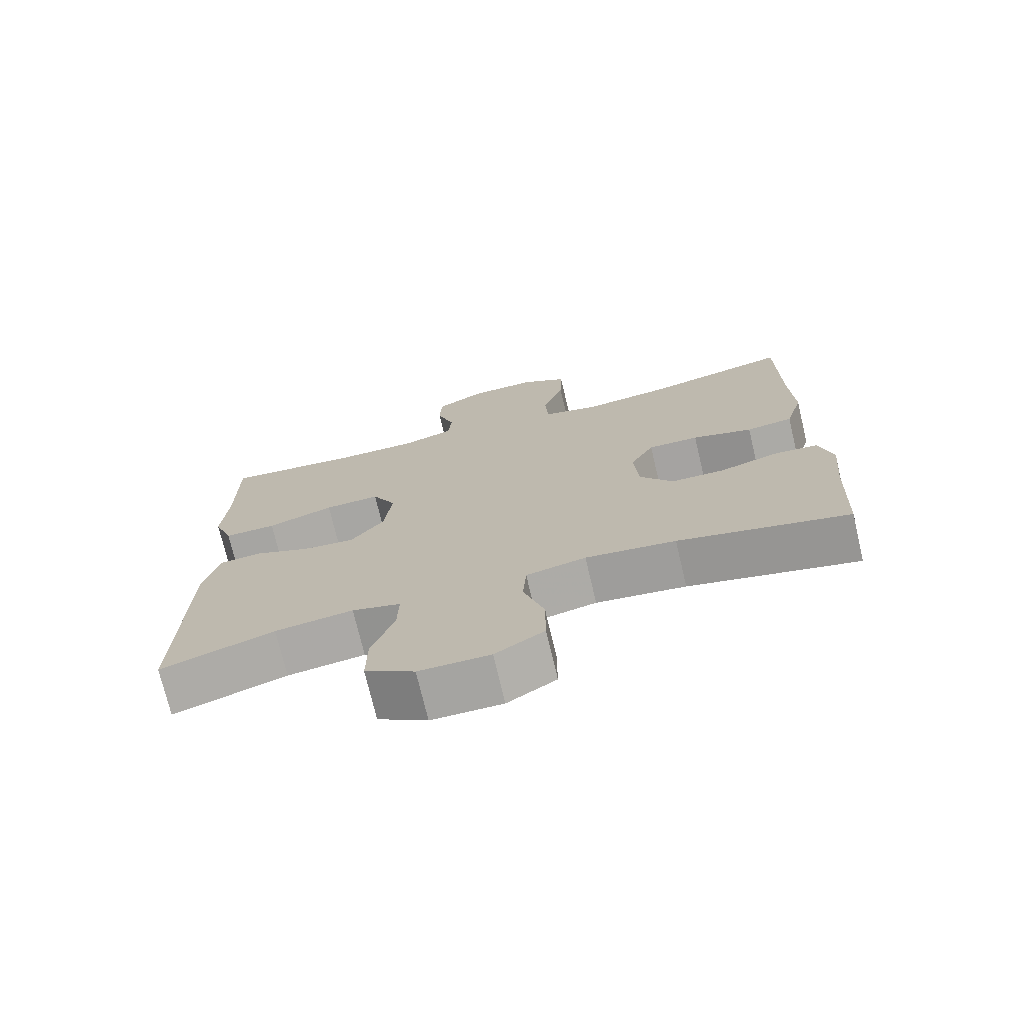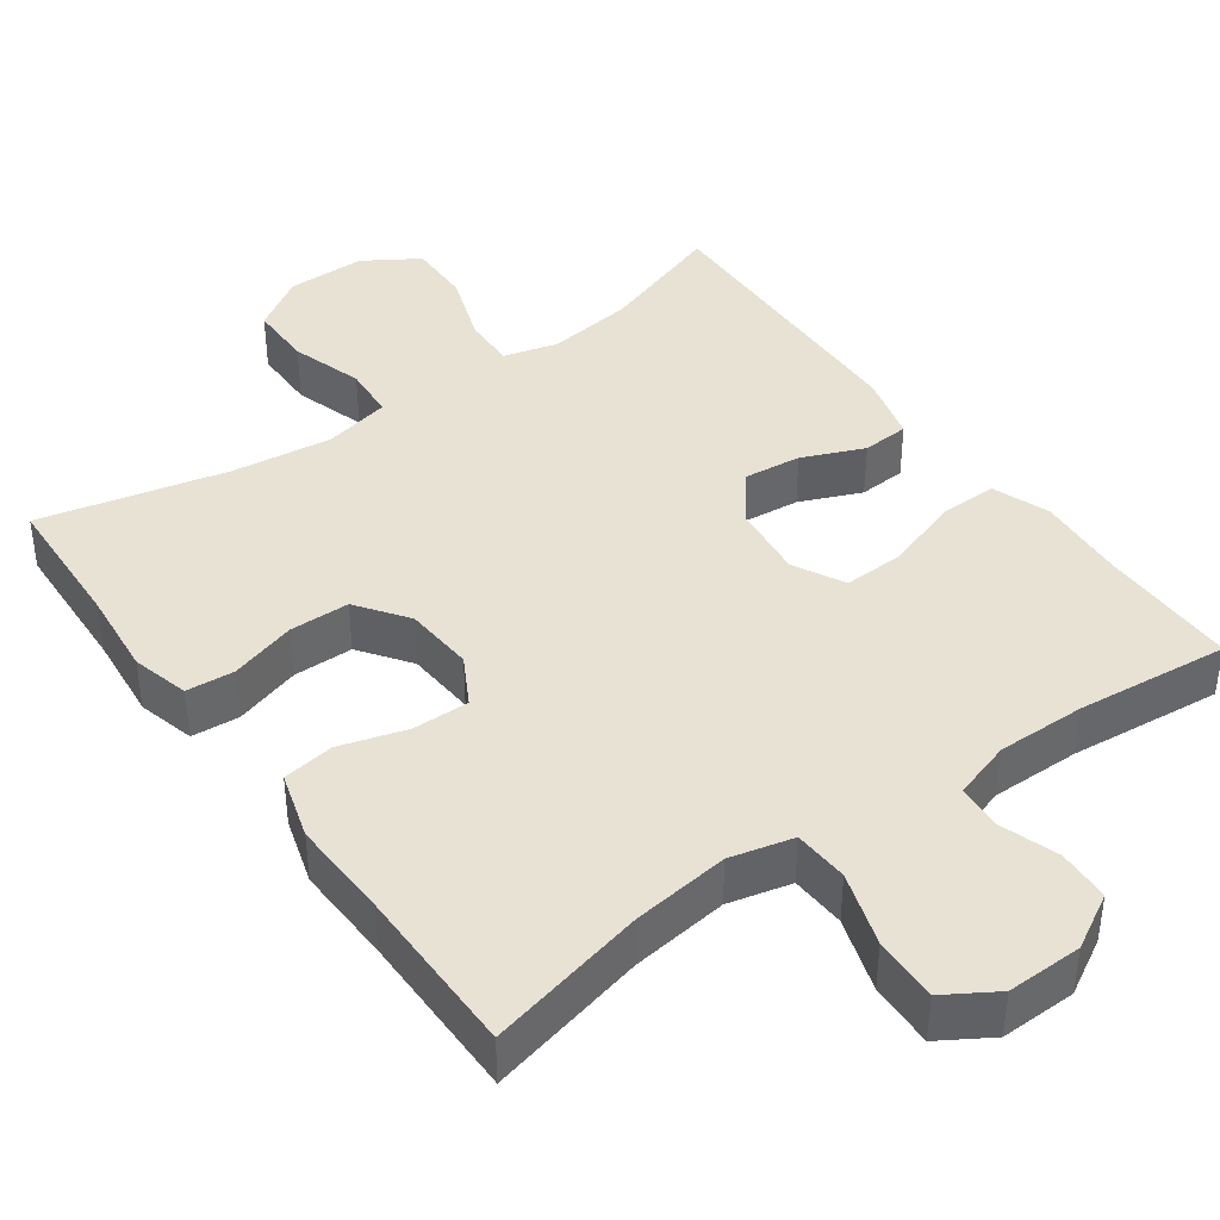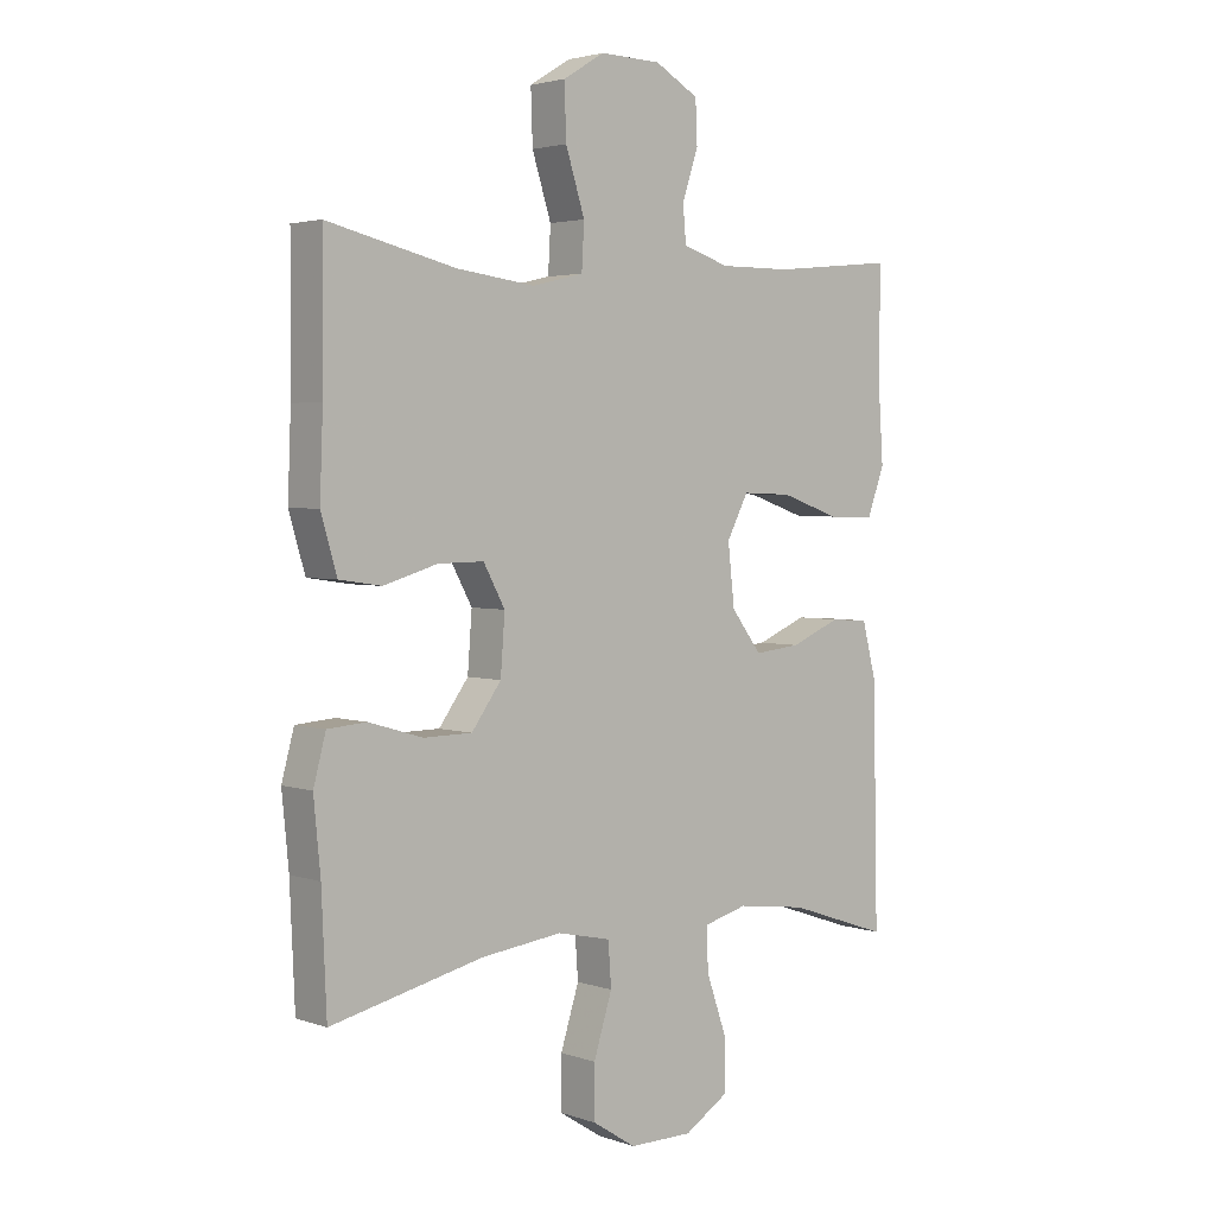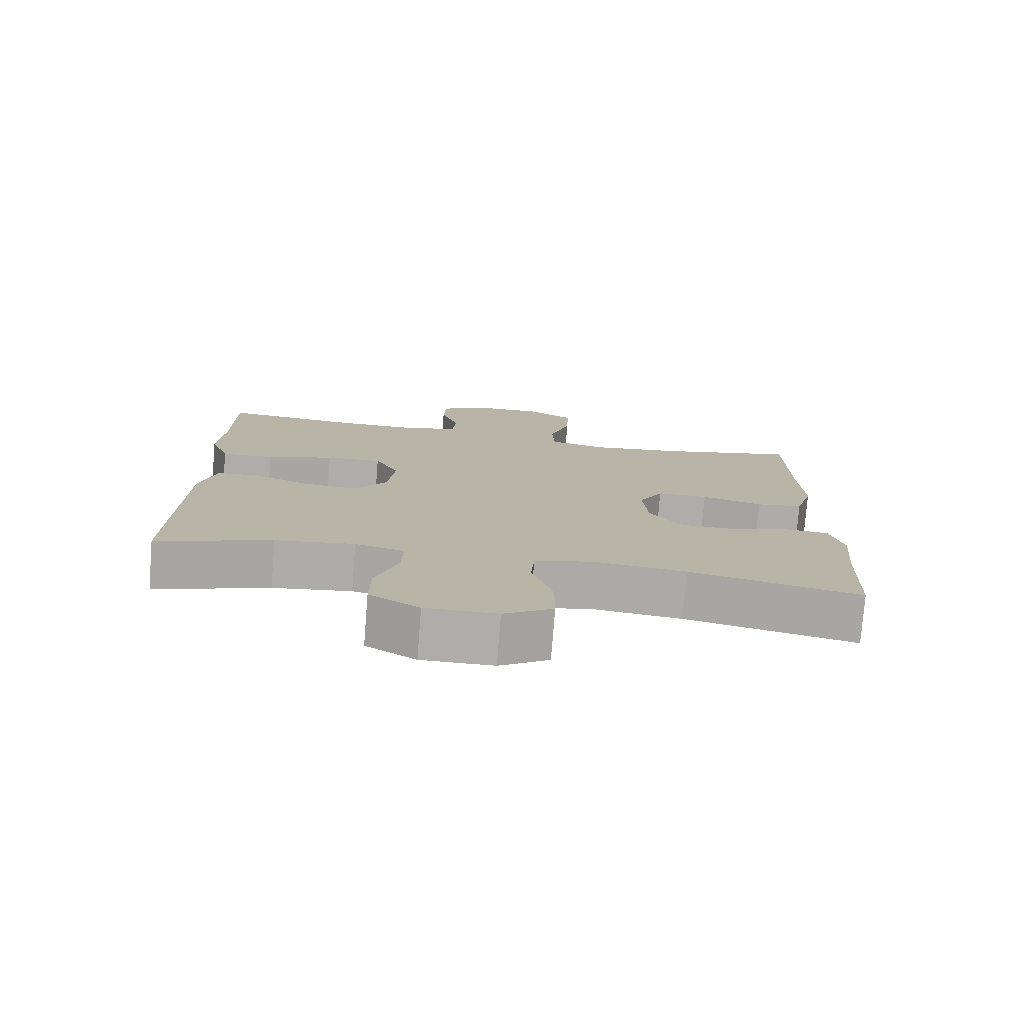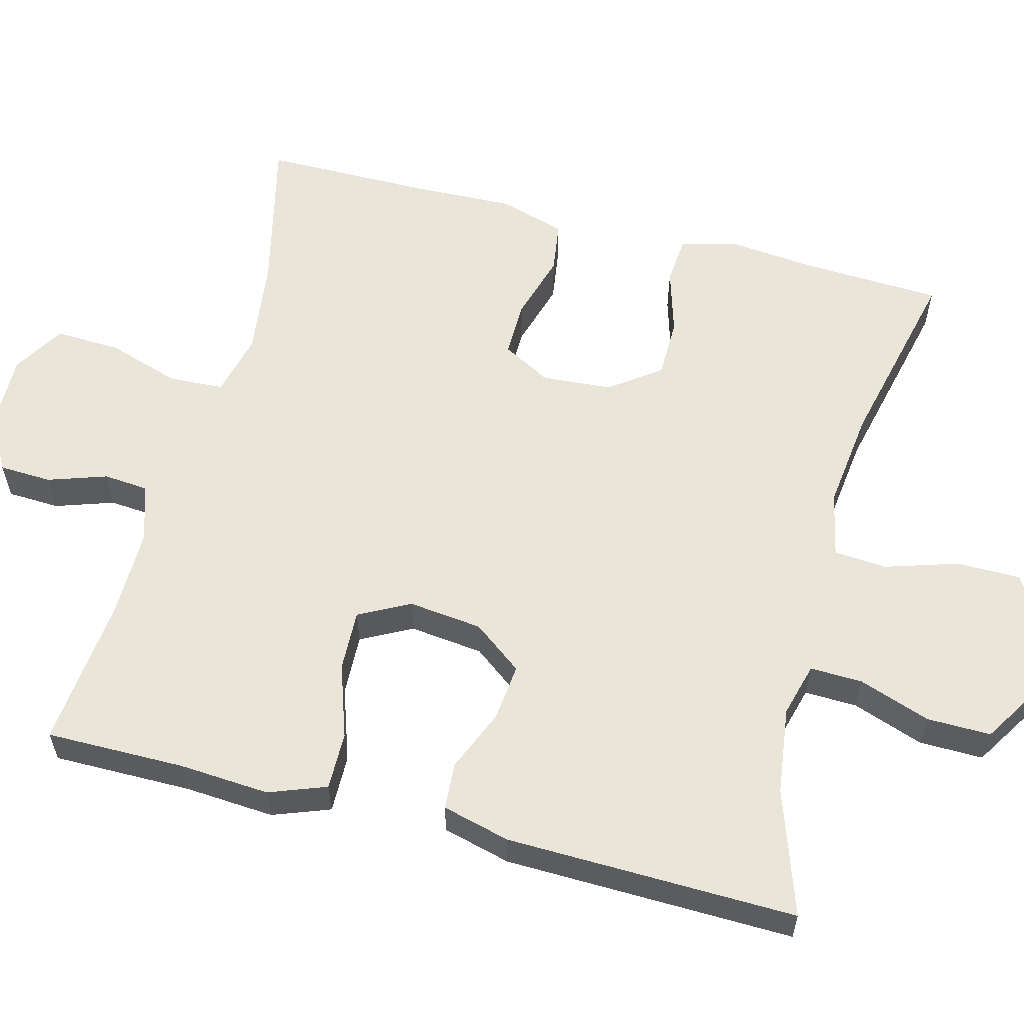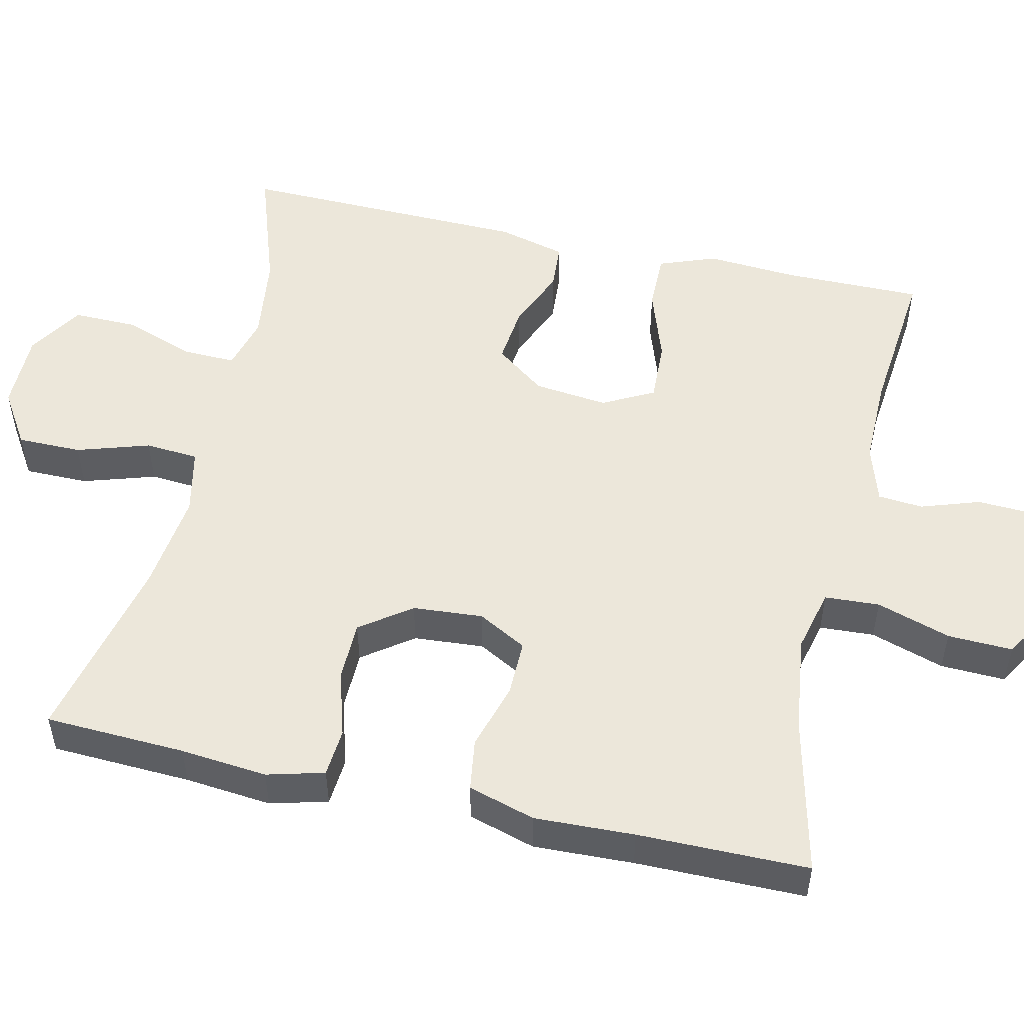
<metadata>
{"format":"obj","ext":"obj","renderer":"f3d","projection":"perspective","resolution":1024,"background":"white","views":[{"elev":-73.4,"azim":-166.7,"up":"+Z"},{"elev":40.8,"azim":-35.6,"up":"+Y"},{"elev":3.1,"azim":-41.1,"up":"+Z"},{"elev":-77.1,"azim":175.5,"up":"+Z"},{"elev":58.6,"azim":104.7,"up":"+Y"},{"elev":51.8,"azim":-77.2,"up":"+Y"}]}
</metadata>
<code>
v 0.5 0.07 0.5
v 0.499 0.07 0.318
v 0.507 0.07 0.199
v 0.479 0.07 0.124
v 0.403 0.07 0.125
v 0.306 0.07 0.158
v 0.225 0.07 0.161
v 0.19 0.07 0.094
v 0.201 0.07 -0.003
v 0.25 0.07 -0.068
v 0.326 0.07 -0.06
v 0.407 0.07 -0.026
v 0.469 0.07 -0.03
v 0.492 0.07 -0.119
v 0.5 0.07 -0.5
v 0.335 0.07 -0.444
v 0.221 0.07 -0.429
v 0.15 0.07 -0.448
v 0.152 0.07 -0.517
v 0.185 0.07 -0.611
v 0.186 0.07 -0.695
v 0.114 0.07 -0.74
v 0.011 0.07 -0.74
v -0.06 0.07 -0.695
v -0.06 0.07 -0.611
v -0.03 0.07 -0.516
v -0.035 0.07 -0.446
v -0.122 0.07 -0.427
v -0.253 0.07 -0.443
v -0.5 0.07 -0.5
v -0.508 0.07 -0.316
v -0.519 0.07 -0.202
v -0.499 0.07 -0.127
v -0.436 0.07 -0.122
v -0.349 0.07 -0.148
v -0.27 0.07 -0.147
v -0.222 0.07 -0.081
v -0.215 0.07 0.011
v -0.25 0.07 0.075
v -0.324 0.07 0.074
v -0.412 0.07 0.048
v -0.48 0.07 0.058
v -0.506 0.07 0.146
v -0.501 0.07 0.277
v -0.5 0.07 0.5
v -0.292 0.07 0.451
v -0.165 0.07 0.435
v -0.082 0.07 0.455
v -0.078 0.07 0.527
v -0.109 0.07 0.624
v -0.112 0.07 0.709
v -0.045 0.07 0.75
v 0.054 0.07 0.748
v 0.125 0.07 0.708
v 0.128 0.07 0.639
v 0.102 0.07 0.562
v 0.107 0.07 0.503
v 0.183 0.07 0.479
v 0.3 0.07 0.48
v 0.5 0 0.5
v 0.499 0 0.318
v 0.507 0 0.199
v 0.479 0 0.124
v 0.403 0 0.125
v 0.306 0 0.158
v 0.225 0 0.161
v 0.19 0 0.094
v 0.201 0 -0.003
v 0.25 0 -0.068
v 0.326 0 -0.06
v 0.407 0 -0.026
v 0.469 0 -0.03
v 0.492 0 -0.119
v 0.5 0 -0.5
v 0.335 0 -0.444
v 0.221 0 -0.429
v 0.15 0 -0.448
v 0.152 0 -0.517
v 0.185 0 -0.611
v 0.186 0 -0.695
v 0.114 0 -0.74
v 0.011 0 -0.74
v -0.06 0 -0.695
v -0.06 0 -0.611
v -0.03 0 -0.516
v -0.035 0 -0.446
v -0.122 0 -0.427
v -0.253 0 -0.443
v -0.5 0 -0.5
v -0.508 0 -0.316
v -0.519 0 -0.202
v -0.499 0 -0.127
v -0.436 0 -0.122
v -0.349 0 -0.148
v -0.27 0 -0.147
v -0.222 0 -0.081
v -0.215 0 0.011
v -0.25 0 0.075
v -0.324 0 0.074
v -0.412 0 0.048
v -0.48 0 0.058
v -0.506 0 0.146
v -0.501 0 0.277
v -0.5 0 0.5
v -0.292 0 0.451
v -0.165 0 0.435
v -0.082 0 0.455
v -0.078 0 0.527
v -0.109 0 0.624
v -0.112 0 0.709
v -0.045 0 0.75
v 0.054 0 0.748
v 0.125 0 0.708
v 0.128 0 0.639
v 0.102 0 0.562
v 0.107 0 0.503
v 0.183 0 0.479
v 0.3 0 0.48
f 54 55 56
f 53 54 56
f 52 53 56
f 51 52 56
f 50 51 56
f 49 50 56
f 48 49 56 57
f 44 45 46
f 44 46 47
f 43 44 47
f 42 43 47
f 41 42 47
f 40 41 47
f 39 40 47 48
f 33 34 35
f 32 33 35
f 31 32 35
f 31 35 36
f 30 31 36
f 29 30 36
f 28 29 36 37
f 24 25 26
f 23 24 26
f 22 23 26
f 21 22 26
f 20 21 26
f 19 20 26
f 18 19 26 27
f 28 37 38
f 27 28 38
f 18 27 38
f 17 18 38
f 14 15 16
f 13 14 16
f 12 13 16
f 11 12 16
f 4 5 6
f 3 4 6
f 2 3 6
f 2 6 7
f 1 2 7
f 59 1 7
f 58 59 7 8
f 57 58 8
f 48 57 8 9
f 39 48 9
f 38 39 9 10
f 17 38 10
f 10 11 16 17
f 115 114 113
f 115 113 112
f 115 112 111
f 115 111 110
f 115 110 109
f 115 109 108
f 116 115 108 107
f 105 104 103
f 106 105 103
f 106 103 102
f 106 102 101
f 106 101 100
f 106 100 99
f 107 106 99 98
f 94 93 92
f 94 92 91
f 94 91 90
f 95 94 90
f 95 90 89
f 95 89 88
f 96 95 88 87
f 85 84 83
f 85 83 82
f 85 82 81
f 85 81 80
f 85 80 79
f 85 79 78
f 86 85 78 77
f 97 96 87
f 97 87 86
f 97 86 77
f 97 77 76
f 75 74 73
f 75 73 72
f 75 72 71
f 75 71 70
f 65 64 63
f 65 63 62
f 65 62 61
f 66 65 61
f 66 61 60
f 66 60 118
f 67 66 118 117
f 67 117 116
f 68 67 116 107
f 68 107 98
f 69 68 98 97
f 69 97 76
f 76 75 70 69
f 1 60 61 2
f 2 61 62 3
f 3 62 63 4
f 4 63 64 5
f 5 64 65 6
f 6 65 66 7
f 7 66 67 8
f 8 67 68 9
f 9 68 69 10
f 10 69 70 11
f 11 70 71 12
f 12 71 72 13
f 13 72 73 14
f 14 73 74 15
f 15 74 75 16
f 16 75 76 17
f 17 76 77 18
f 18 77 78 19
f 19 78 79 20
f 20 79 80 21
f 21 80 81 22
f 22 81 82 23
f 23 82 83 24
f 24 83 84 25
f 25 84 85 26
f 26 85 86 27
f 27 86 87 28
f 28 87 88 29
f 29 88 89 30
f 30 89 90 31
f 31 90 91 32
f 32 91 92 33
f 33 92 93 34
f 34 93 94 35
f 35 94 95 36
f 36 95 96 37
f 37 96 97 38
f 38 97 98 39
f 39 98 99 40
f 40 99 100 41
f 41 100 101 42
f 42 101 102 43
f 43 102 103 44
f 44 103 104 45
f 45 104 105 46
f 46 105 106 47
f 47 106 107 48
f 48 107 108 49
f 49 108 109 50
f 50 109 110 51
f 51 110 111 52
f 52 111 112 53
f 53 112 113 54
f 54 113 114 55
f 55 114 115 56
f 56 115 116 57
f 57 116 117 58
f 58 117 118 59
f 59 118 60 1

</code>
